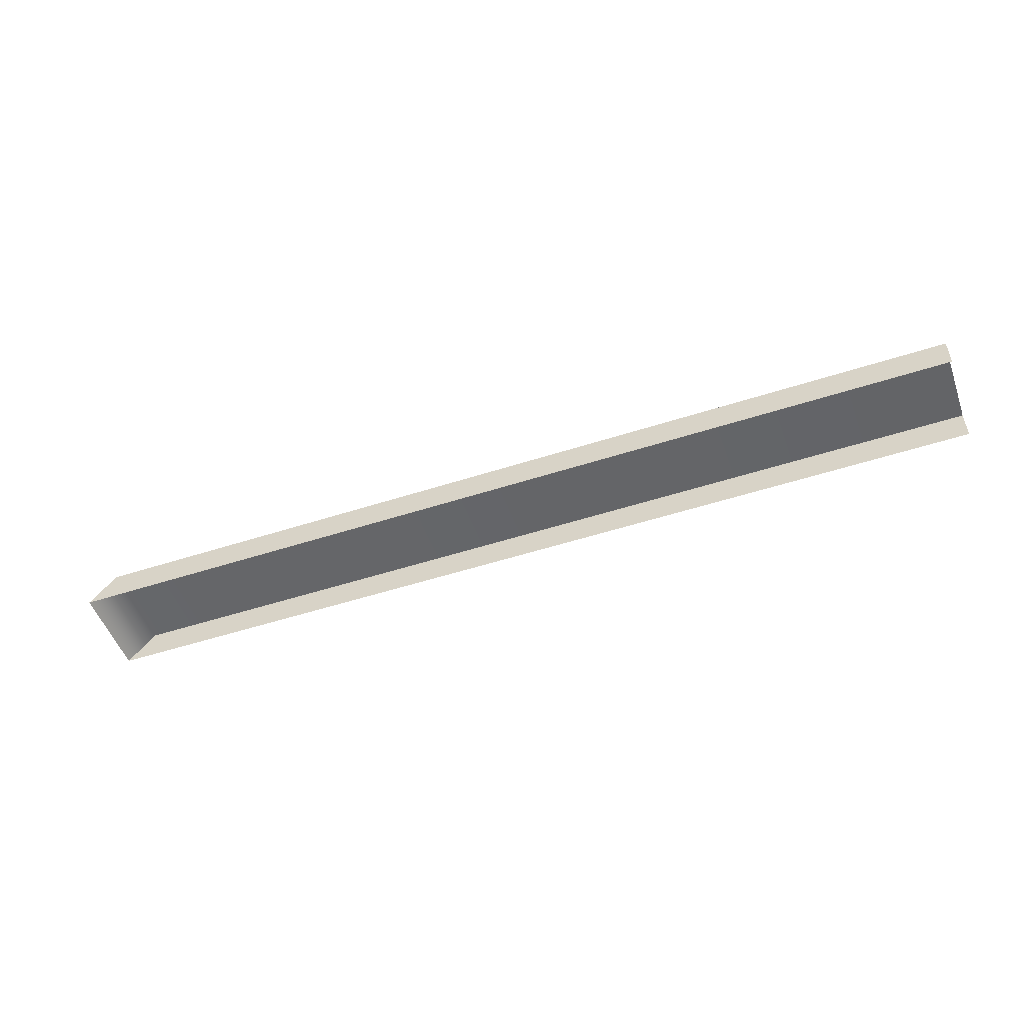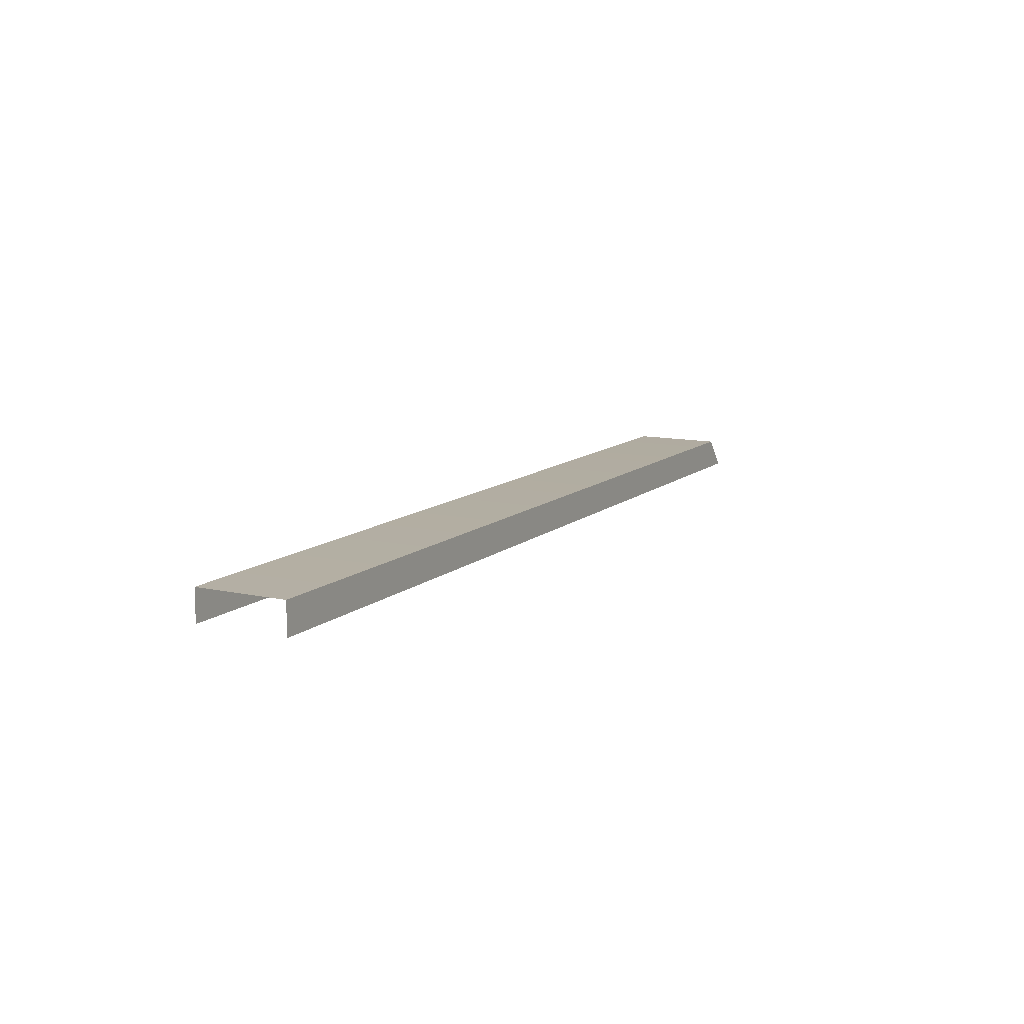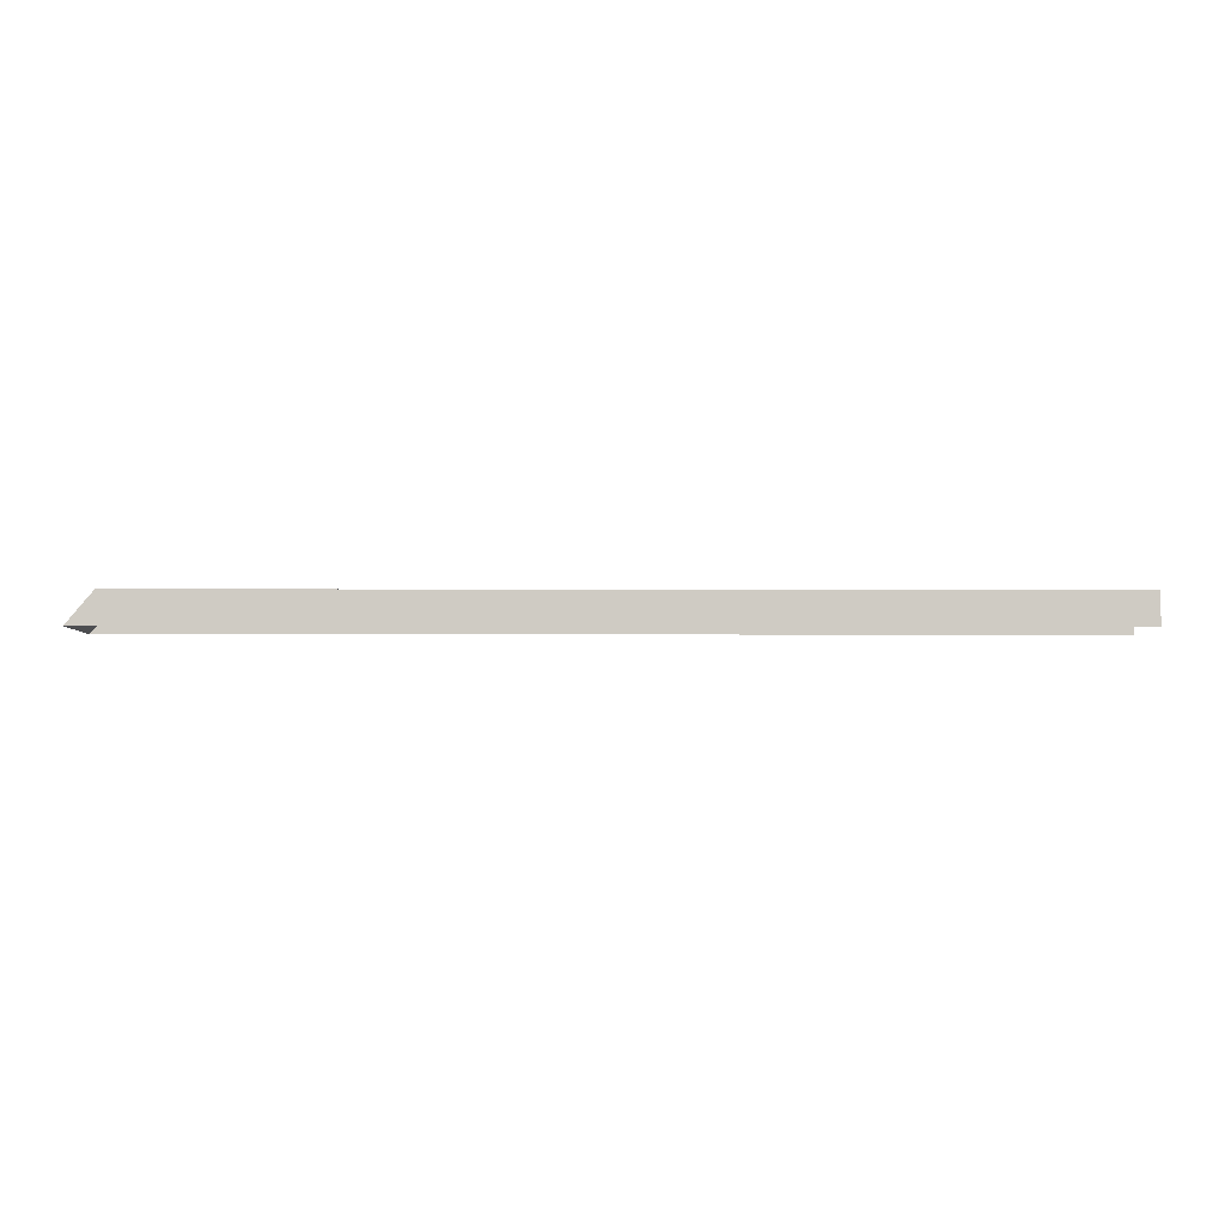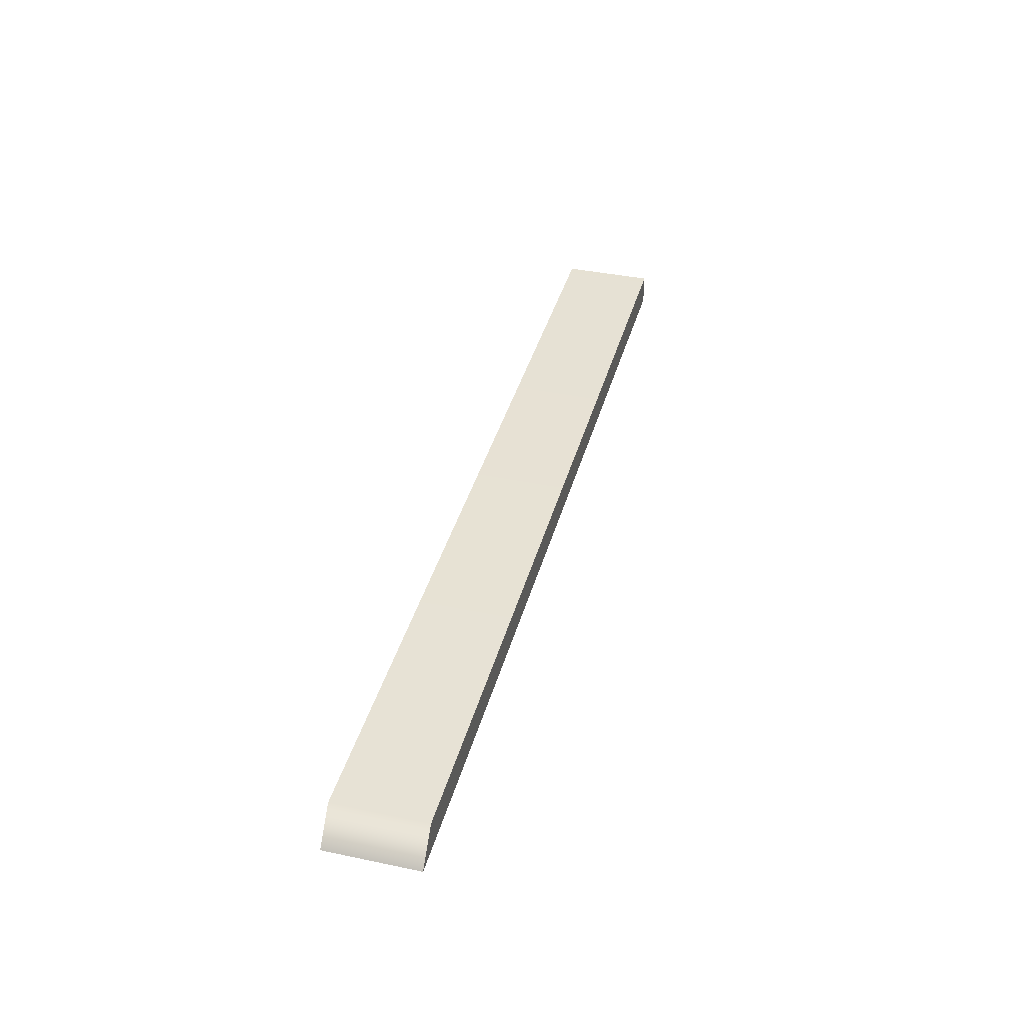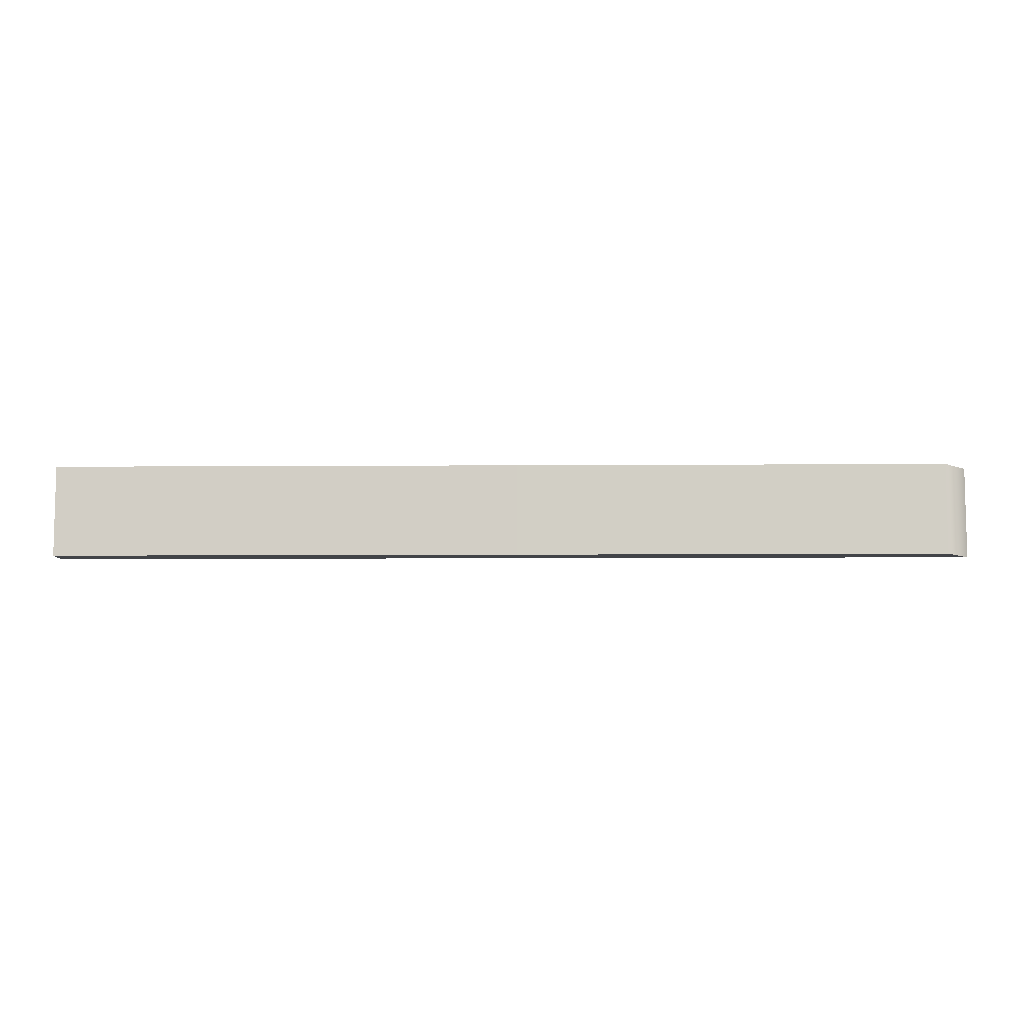
<metadata>
{"format":"obj","ext":"obj","renderer":"f3d","projection":"perspective","resolution":1024,"background":"white","views":[{"elev":-51.2,"azim":-160.5,"up":"+Z"},{"elev":11.4,"azim":-61.8,"up":"+Z"},{"elev":-5.0,"azim":179.7,"up":"+Z"},{"elev":38.9,"azim":104.8,"up":"+Z"},{"elev":-8.0,"azim":1.1,"up":"+Y"}]}
</metadata>
<code>
v -100 157.9 3.78
v -100 168.9 3.78
v -100 168.9 0
v -100 157.9 0
v 11.7 157.9 0
v 8.543 157.9 3.78
v 8.543 168.9 3.78
v 11.7 168.9 0
f 1 6 7 2
f 2 7 8 3
f 4 5 6 1
f 8 7 6 5

</code>
